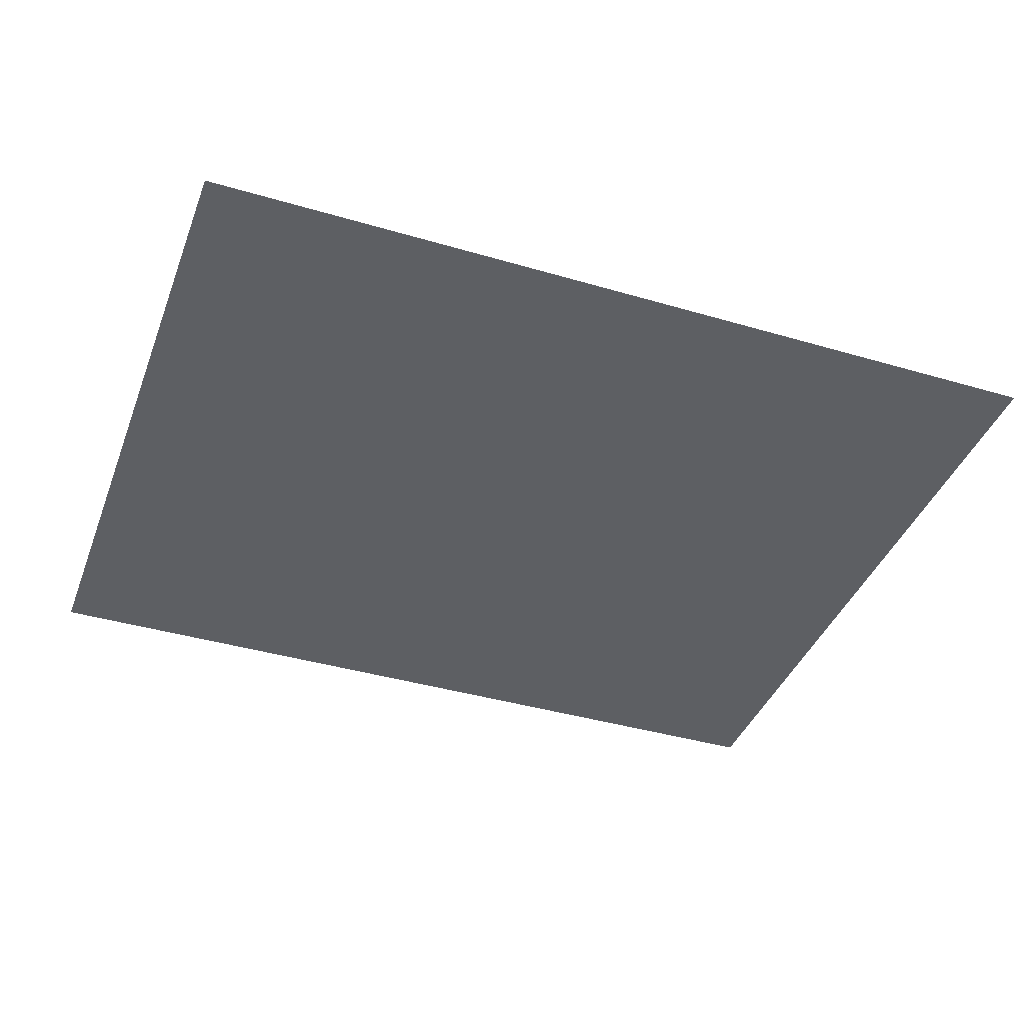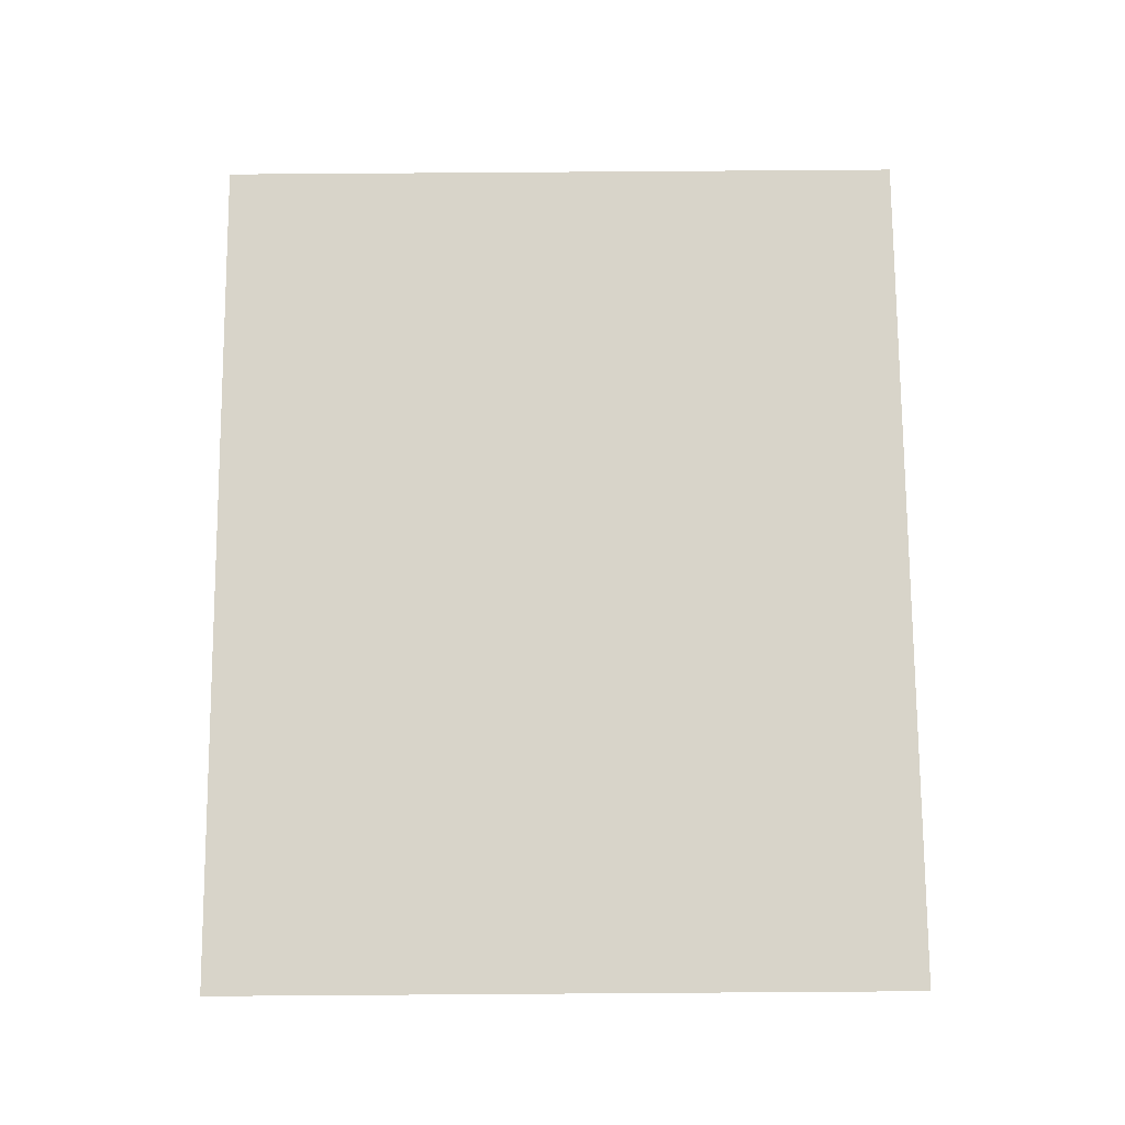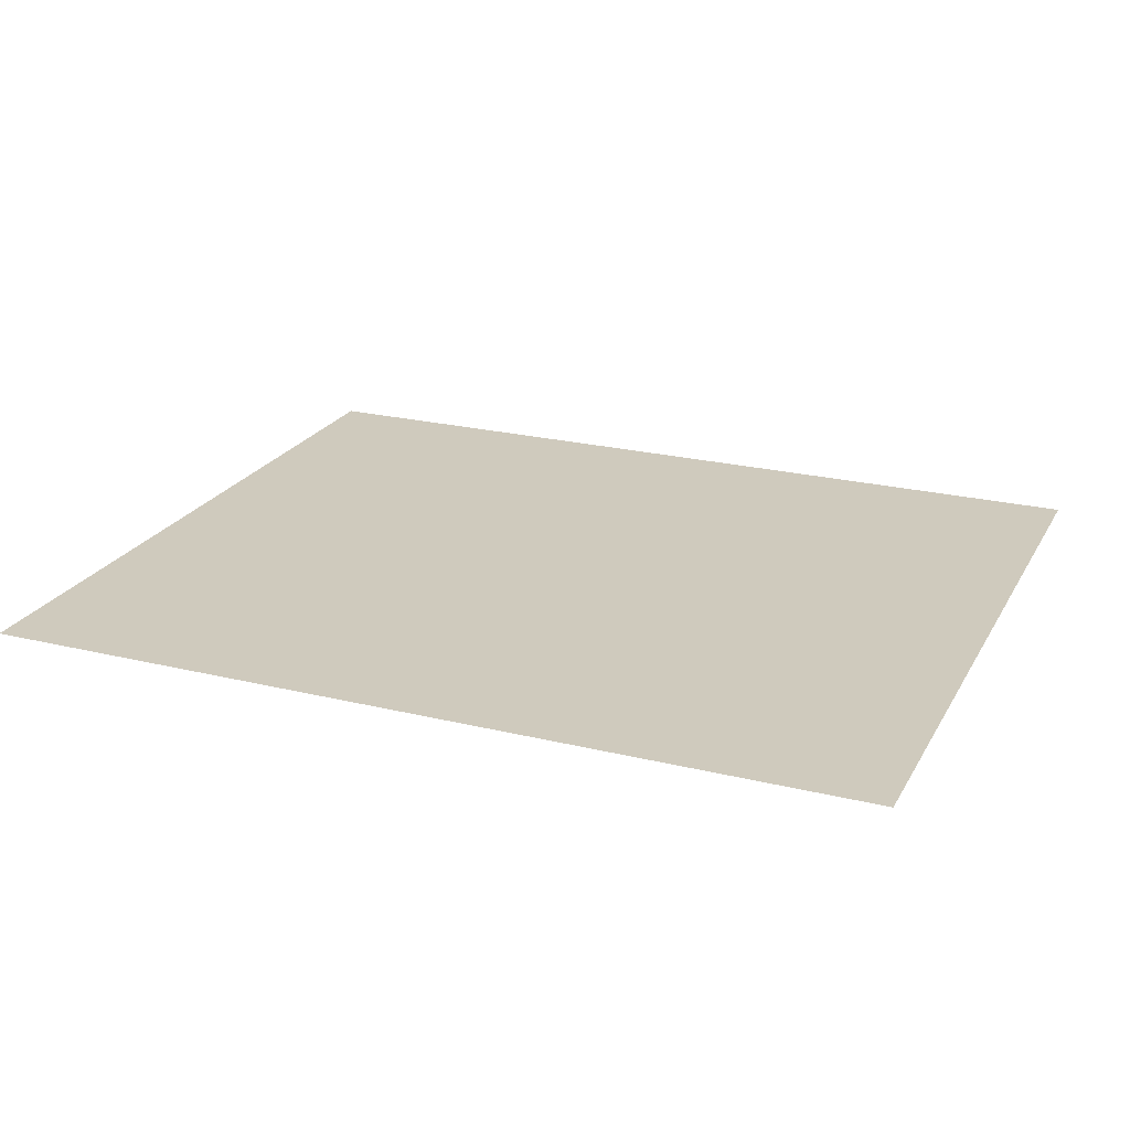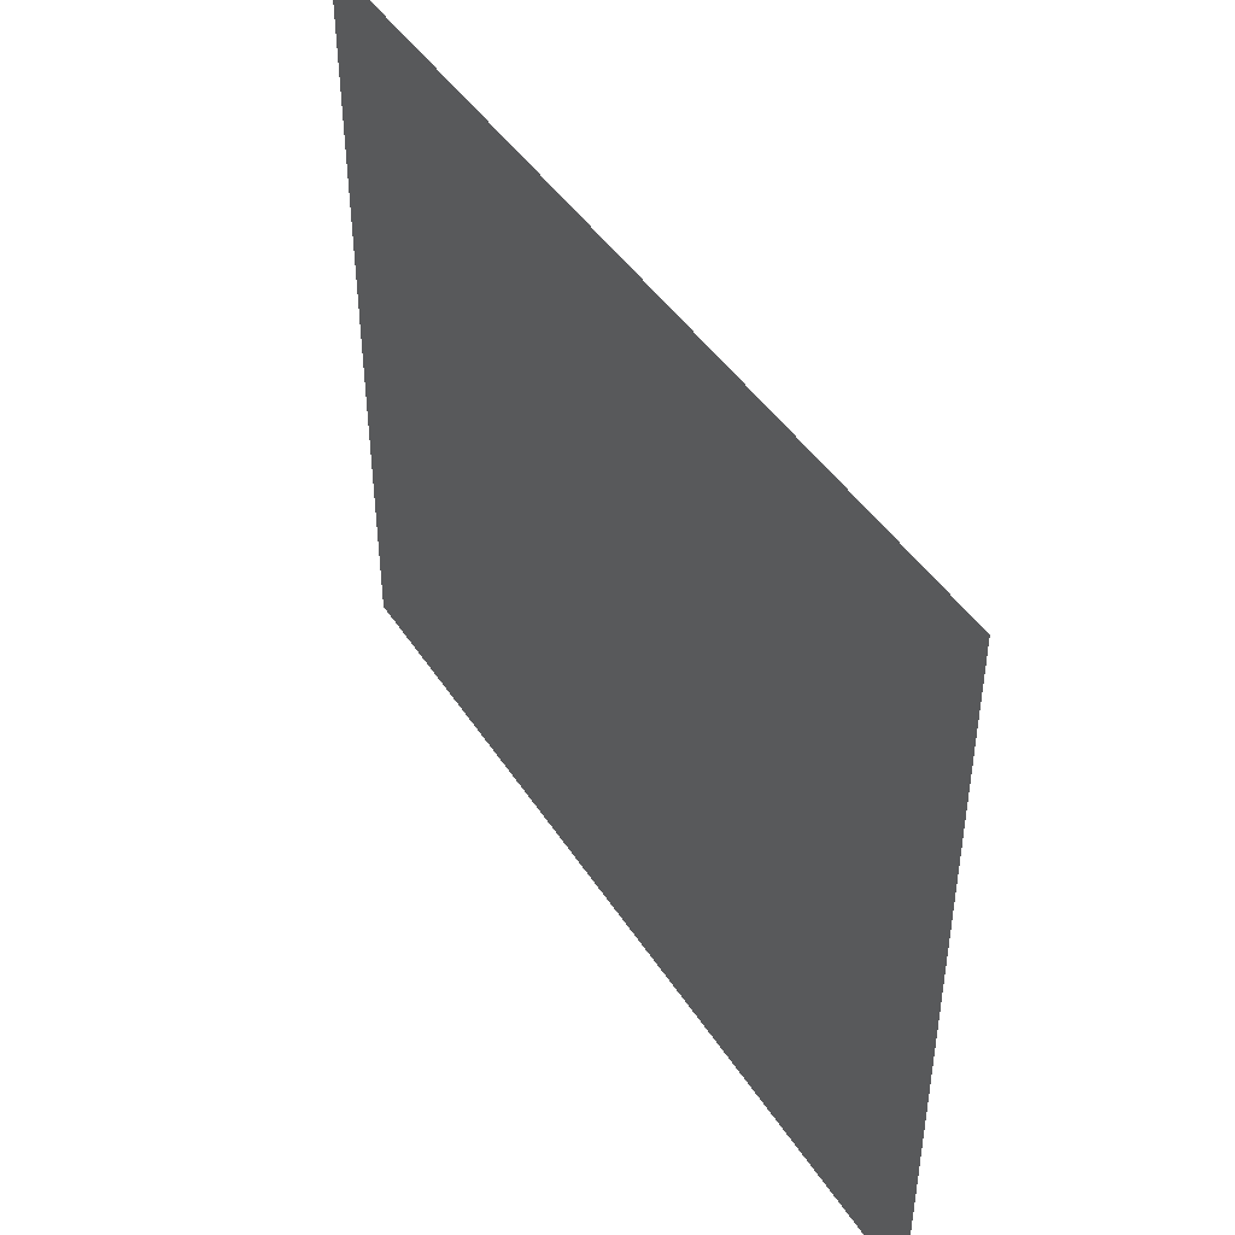
<metadata>
{"format":"obj","ext":"obj","renderer":"f3d","projection":"perspective","resolution":1024,"background":"white","views":[{"elev":-40.0,"azim":-19.9,"up":"+Z"},{"elev":75.3,"azim":-90.4,"up":"+Z"},{"elev":22.9,"azim":-157.4,"up":"+Z"},{"elev":44.8,"azim":-120.9,"up":"+Y"}]}
</metadata>
<code>
o MeshFridgeFreezerdoorB4_3_GeomSubset_6
v -0.005766 0.0479 -0.9565
v -0.005755 0.0479 -0.9565
v -0.005766 0.04791 -0.9565
v -0.005755 0.04791 -0.9565
v -0.005766 0.0479 -0.9565
v -0.005755 0.0479 -0.9565
v -0.005766 0.04791 -0.9565
v -0.005755 0.04791 -0.9565
v -0.005766 0.0479 -0.9565
v -0.005755 0.0479 -0.9565
v -0.005766 0.04791 -0.9565
v -0.005755 0.04791 -0.9565
v -0.005766 0.0479 -0.9565
v -0.005755 0.0479 -0.9565
v -0.005766 0.04791 -0.9565
v -0.005755 0.04791 -0.9565
v -0.005766 0.0479 -0.9565
v -0.005755 0.0479 -0.9565
v -0.005766 0.04791 -0.9565
v -0.005755 0.04791 -0.9565
v -0.005766 0.0479 -0.9565
v -0.005755 0.0479 -0.9565
v -0.005766 0.04791 -0.9565
v -0.005755 0.04791 -0.9565
v -0.005766 0.0479 -0.9565
v -0.005755 0.0479 -0.9565
v -0.005766 0.04791 -0.9565
v -0.005755 0.04791 -0.9565
v 0.513 -0.2334 0.2462
v 0.519 -0.2334 0.2514
v -0.5283 -0.2334 0.2514
v -0.5223 -0.2334 0.2462
v 0.513 -0.3728 0.2462
v -0.5223 -0.3728 0.2462
v 0.4674 -0.2334 0.298
v 0.4614 -0.2334 0.2928
v -0.4707 -0.2334 0.2928
v -0.4767 -0.2334 0.298
v 0.5142 -0.2252 0.2556
v 0.5082 -0.2252 0.2504
v -0.5175 -0.2252 0.2504
v -0.5235 -0.2252 0.2556
v 0.4605 -0.2259 0.2926
v 0.4664 -0.2259 0.2978
v -0.4757 -0.2259 0.2978
v -0.4698 -0.2259 0.2926
v -0.4981 -0.2334 0.9538
v -0.5254 -0.2334 0.9302
v -0.4738 -0.2334 0.8852
v -0.4465 -0.2334 0.9088
v -0.4933 -0.2252 0.9497
v -0.5206 -0.2252 0.926
v -0.4729 -0.2245 0.8855
v -0.4458 -0.2244 0.909
v 0.4889 -0.2334 0.9538
v 0.5161 -0.2334 0.9302
v 0.4372 -0.2334 0.9088
v 0.4645 -0.2334 0.8852
v 0.5113 -0.2252 0.926
v 0.4841 -0.2252 0.9497
v 0.4365 -0.2244 0.909
v 0.4636 -0.2245 0.8855
v -0.4649 -0.2244 0.9022
v -0.4658 -0.2334 0.9019
v 0.4556 -0.2244 0.9022
v 0.4565 -0.2334 0.9019
v 0.5081 -0.2334 0.9469
v 0.5033 -0.2252 0.9427
v -0.5126 -0.2252 0.9427
v -0.5174 -0.2334 0.9469
v 0.519 -0.3659 0.2514
v 0.5137 -0.3728 0.2468
v -0.523 -0.3728 0.2468
v -0.5283 -0.3659 0.2514
v -0.5254 -0.3659 0.9302
v -0.5181 -0.3728 0.9289
v -0.4981 -0.3659 0.9538
v -0.4967 -0.3728 0.9474
v 0.4889 -0.3659 0.9538
v 0.4874 -0.3728 0.9474
v 0.5161 -0.3659 0.9302
v 0.5088 -0.3728 0.9289
v -0.5174 -0.3659 0.9469
v -0.5121 -0.3728 0.9423
v 0.5081 -0.3659 0.9469
v 0.5028 -0.3728 0.9423
v 0.5264 -0.2328 0.3306
v 0.5291 -0.2262 0.3306
v 0.5279 -0.2191 0.3306
v 0.523 -0.2136 0.3306
v 0.5158 -0.211 0.3307
v 0.5081 -0.2122 0.3307
v 0.5022 -0.2166 0.3306
v 0.4994 -0.2233 0.3306
v 0.5007 -0.2303 0.3306
v 0.5055 -0.2358 0.3305
v 0.5128 -0.2384 0.3305
v 0.5204 -0.2373 0.3305
v 0.5264 -0.2331 0.3853
v 0.5291 -0.2265 0.3854
v 0.5279 -0.2194 0.3854
v 0.523 -0.2139 0.3854
v 0.5158 -0.2113 0.3855
v 0.5081 -0.2125 0.3854
v 0.5022 -0.2169 0.3854
v 0.4994 -0.2236 0.3854
v 0.5007 -0.2306 0.3854
v 0.5055 -0.2361 0.3853
v 0.5128 -0.2387 0.3853
v 0.5204 -0.2376 0.3853
v 0.5264 -0.2328 0.8156
v 0.5291 -0.2262 0.8157
v 0.5279 -0.2191 0.8157
v 0.523 -0.2136 0.8157
v 0.5158 -0.211 0.8158
v 0.5081 -0.2122 0.8157
v 0.5022 -0.2166 0.8157
v 0.4994 -0.2233 0.8157
v 0.5007 -0.2303 0.8157
v 0.5055 -0.2358 0.8156
v 0.5128 -0.2384 0.8156
v 0.5204 -0.2373 0.8156
v 0.5264 -0.2331 0.8704
v 0.5291 -0.2265 0.8705
v 0.5279 -0.2194 0.8705
v 0.523 -0.2139 0.8705
v 0.5158 -0.2113 0.8705
v 0.5081 -0.2125 0.8705
v 0.5022 -0.2169 0.8705
v 0.4994 -0.2236 0.8705
v 0.5007 -0.2306 0.8704
v 0.5055 -0.2361 0.8704
v 0.5128 -0.2387 0.8704
v 0.5204 -0.2376 0.8704
v 0.4062 -0.1743 0.6105
v 0.4062 -0.1743 0.6992
v -0.4152 -0.1743 0.6992
v -0.4152 -0.1743 0.6105
v 0.4021 -0.1625 0.6105
v 0.4021 -0.1625 0.6992
v -0.4111 -0.1625 0.6992
v -0.4111 -0.1625 0.6105
v -0.3987 -0.1743 0.6992
v -0.3987 -0.1743 0.6105
v -0.3987 -0.1584 0.6992
v -0.3987 -0.1584 0.6105
v 0.3901 -0.1743 0.6105
v 0.3901 -0.1743 0.6992
v 0.3901 -0.1584 0.6992
v 0.3901 -0.1584 0.6105
v 0.4062 -0.3302 0.6105
v 0.4062 -0.3302 0.6992
v -0.4152 -0.3302 0.6992
v -0.4152 -0.3302 0.6105
v -0.3987 -0.3302 0.6992
v -0.3987 -0.3302 0.6105
v 0.3901 -0.3302 0.6105
v 0.3901 -0.3302 0.6992
v 0.4062 -0.1743 0.3435
v 0.4062 -0.1743 0.4322
v -0.4152 -0.1743 0.4322
v -0.4152 -0.1743 0.3435
v 0.4021 -0.1625 0.3435
v 0.4021 -0.1625 0.4322
v -0.4111 -0.1625 0.4322
v -0.4111 -0.1625 0.3435
v -0.3987 -0.1743 0.4322
v -0.3987 -0.1743 0.3435
v -0.3987 -0.1584 0.4322
v -0.3987 -0.1584 0.3435
v 0.3901 -0.1743 0.3435
v 0.3901 -0.1743 0.4322
v 0.3901 -0.1584 0.4322
v 0.3901 -0.1584 0.3435
v 0.4062 -0.3302 0.3435
v 0.4062 -0.3302 0.4322
v -0.4152 -0.3302 0.4322
v -0.4152 -0.3302 0.3435
v -0.3987 -0.3302 0.4322
v -0.3987 -0.3302 0.3435
v 0.3901 -0.3302 0.3435
v 0.3901 -0.3302 0.4322
v 0.4488 -0.2076 0.3036
v 0.4548 -0.2076 0.3089
v -0.4641 -0.2076 0.3089
v -0.4581 -0.2076 0.3036
v 0.4069 -0.2074 0.3402
v 0.4129 -0.2074 0.3454
v -0.4222 -0.2074 0.3454
v -0.4162 -0.2074 0.3402
v 0.4129 -0.3261 0.346
v 0.4069 -0.3261 0.3408
v -0.4162 -0.3261 0.3408
v -0.4222 -0.3261 0.346
v -0.4339 -0.2048 0.8978
v -0.4612 -0.205 0.8741
v -0.3921 -0.205 0.8612
v -0.4194 -0.2052 0.8376
v -0.3921 -0.3237 0.8618
v -0.4194 -0.3238 0.8381
v 0.4247 -0.2048 0.8978
v 0.452 -0.205 0.8741
v 0.3828 -0.205 0.8612
v 0.4101 -0.2052 0.8376
v 0.4101 -0.3238 0.8381
v 0.3828 -0.3237 0.8618
v 0.402 -0.2051 0.8543
v 0.402 -0.3237 0.8549
v -0.4113 -0.3237 0.8549
v -0.4113 -0.2051 0.8543
v 0.4439 -0.2049 0.8908
v -0.4532 -0.2049 0.8908
v -0.4627 -0.2063 0.5737
v -0.4625 -0.2062 0.605
v 0.4533 -0.2062 0.605
v 0.4535 -0.2063 0.5737
v -0.4751 -0.2251 0.605
v -0.4753 -0.2253 0.5737
v 0.466 -0.2253 0.5737
v 0.4658 -0.2251 0.605
v 0.4113 -0.3248 0.6146
v 0.4004 -0.3248 0.605
v 0.4117 -0.3251 0.5642
v 0.4007 -0.325 0.5737
v -0.4099 -0.325 0.5737
v -0.4209 -0.3251 0.5642
v -0.4206 -0.3248 0.6146
v -0.4097 -0.3248 0.605
v -0.4318 -0.2063 0.5737
v -0.4208 -0.2063 0.5833
v -0.4099 -0.2063 0.5737
v -0.4209 -0.2064 0.5642
v -0.4206 -0.2061 0.6146
v -0.4097 -0.2062 0.605
v -0.4207 -0.2062 0.5955
v -0.4315 -0.2062 0.605
v 0.4223 -0.2062 0.605
v 0.4114 -0.2062 0.5955
v 0.4004 -0.2062 0.605
v 0.4113 -0.2061 0.6146
v 0.4116 -0.2064 0.5642
v 0.4007 -0.2063 0.5737
v 0.4115 -0.2063 0.5833
v 0.4225 -0.2063 0.5737
v -0.2261 -0.3962 0.4013
v -0.2257 -0.3977 0.4029
v -0.2243 -0.3972 0.4013
v -0.224 -0.3984 0.4013
v -0.2253 -0.3991 0.4029
v -0.2248 -0.4005 0.4014
v -0.224 -0.3984 0.3878
v -0.2248 -0.4005 0.3877
v -0.2253 -0.3991 0.3861
v -0.2243 -0.3972 0.3878
v -0.2257 -0.3976 0.3861
v -0.2261 -0.3962 0.3877
v -0.4428 -0.4073 0.4084
v -0.4443 -0.4089 0.4084
v -0.4428 -0.4089 0.41
v -0.4431 -0.4189 0.41
v -0.4446 -0.4189 0.4084
v -0.4431 -0.4205 0.4084
v -0.4428 -0.4089 0.379
v -0.4443 -0.4089 0.3806
v -0.4428 -0.4074 0.3806
v -0.4431 -0.4205 0.3806
v -0.4446 -0.4189 0.3806
v -0.4431 -0.4189 0.379
v -0.3875 -0.4198 0.3806
v -0.3875 -0.4182 0.379
v -0.3884 -0.4193 0.3817
v -0.3884 -0.4179 0.3799
v -0.3894 -0.4183 0.379
v -0.3894 -0.4198 0.3806
v -0.3885 -0.4193 0.4073
v -0.3884 -0.4179 0.4091
v -0.3894 -0.4198 0.4084
v -0.3894 -0.4182 0.41
v -0.3875 -0.4182 0.4099
v -0.3875 -0.4198 0.4084
v -0.3874 -0.4091 0.379
v -0.3874 -0.4075 0.3806
v -0.3884 -0.4095 0.3799
v -0.3884 -0.408 0.3816
v -0.3894 -0.4075 0.3806
v -0.3894 -0.4091 0.379
v -0.3874 -0.4075 0.4084
v -0.3875 -0.4091 0.4099
v -0.3884 -0.408 0.4073
v -0.3884 -0.4095 0.4091
v -0.3894 -0.4091 0.41
v -0.3894 -0.4075 0.4084
v -0.2333 -0.4003 0.404
v -0.2551 -0.4038 0.4055
v -0.2551 -0.4022 0.404
v -0.2337 -0.3988 0.4024
v -0.2325 -0.4062 0.4025
v -0.2549 -0.4124 0.404
v -0.255 -0.4109 0.4056
v -0.2327 -0.4046 0.4041
v -0.2327 -0.4046 0.385
v -0.255 -0.4109 0.3835
v -0.2549 -0.4124 0.3851
v -0.2324 -0.4062 0.3865
v -0.2336 -0.3988 0.3866
v -0.2551 -0.4022 0.385
v -0.2551 -0.4038 0.3835
v -0.2333 -0.4003 0.385
v -0.3076 -0.4158 0.4078
v -0.3076 -0.4173 0.4062
v -0.3076 -0.4173 0.3828
v -0.3076 -0.4158 0.3812
v -0.3075 -0.4077 0.3812
v -0.3075 -0.4061 0.3828
v -0.3075 -0.4061 0.4062
v -0.3075 -0.4077 0.4078
v -0.3851 -0.4173 0.4149
v -0.3864 -0.4169 0.4162
v -0.3868 -0.4182 0.4149
v -0.4477 -0.418 0.4149
v -0.4498 -0.4167 0.4162
v -0.4511 -0.417 0.4149
v -0.4494 -0.418 0.4138
v -0.3868 -0.4182 0.3741
v -0.3864 -0.4169 0.3727
v -0.385 -0.4173 0.3741
v -0.4494 -0.418 0.3752
v -0.4511 -0.417 0.3741
v -0.4498 -0.4167 0.3727
v -0.4477 -0.418 0.3741
v -0.3635 -0.3805 0.374
v -0.3652 -0.3803 0.3727
v -0.3645 -0.3789 0.374
v -0.4615 -0.3785 0.3742
v -0.4614 -0.3799 0.3727
v -0.4628 -0.38 0.3742
v -0.4617 -0.3785 0.4149
v -0.4628 -0.38 0.4147
v -0.4614 -0.3799 0.4162
v -0.3645 -0.3789 0.415
v -0.3652 -0.3803 0.4162
v -0.3635 -0.3805 0.415
v -0.3856 -0.4153 0.4107
v -0.3851 -0.4173 0.4121
v -0.3867 -0.4182 0.4121
v -0.3871 -0.4168 0.4107
v -0.4434 -0.4167 0.4107
v -0.4448 -0.418 0.4121
v -0.4461 -0.418 0.4107
v -0.4447 -0.4167 0.4094
v -0.4447 -0.4167 0.3795
v -0.4461 -0.418 0.3783
v -0.4447 -0.418 0.3769
v -0.4434 -0.4167 0.3782
v -0.3871 -0.4169 0.3782
v -0.3867 -0.4182 0.3769
v -0.3851 -0.4173 0.3769
v -0.3856 -0.4153 0.3782
v -0.3815 -0.4082 0.4107
v -0.3809 -0.4069 0.4094
v -0.3785 -0.4073 0.4118
v -0.3809 -0.4069 0.3796
v -0.3815 -0.4082 0.3782
v -0.3785 -0.4073 0.3772
v -0.3881 -0.4077 0.4107
v -0.3898 -0.4085 0.4107
v -0.3904 -0.4071 0.4094
v -0.3888 -0.4061 0.4094
v -0.4433 -0.4069 0.4094
v -0.4433 -0.4083 0.4107
v -0.4447 -0.4083 0.4094
v -0.4433 -0.4069 0.3796
v -0.4447 -0.4083 0.3796
v -0.4433 -0.4083 0.3782
v -0.3887 -0.4061 0.3796
v -0.3903 -0.4071 0.3796
v -0.3898 -0.4085 0.3782
v -0.3881 -0.4077 0.3782
v -0.3857 -0.4031 0.4094
v -0.3864 -0.4043 0.4107
v -0.3875 -0.4035 0.4094
v -0.3875 -0.4035 0.3796
v -0.3864 -0.4043 0.3782
v -0.3857 -0.4031 0.3796
v -0.3792 -0.4057 0.4162
v -0.371 -0.3911 0.4162
v -0.3695 -0.3912 0.4117
v -0.3695 -0.3912 0.4149
v -0.3779 -0.4062 0.4149
v -0.4573 -0.406 0.4149
v -0.4608 -0.3908 0.4148
v -0.4594 -0.3908 0.4162
v -0.4559 -0.4056 0.4162
v -0.371 -0.3911 0.3727
v -0.3792 -0.4057 0.3727
v -0.3779 -0.4062 0.3741
v -0.3695 -0.3912 0.3741
v -0.3695 -0.3912 0.3773
v -0.4559 -0.4056 0.3727
v -0.4594 -0.3908 0.3727
v -0.4608 -0.3908 0.3741
v -0.4573 -0.406 0.3741
v -0.3654 -0.3838 0.3773
v -0.3654 -0.3837 0.4117
v -0.4628 -0.38 0.3904
v -0.4616 -0.3785 0.3905
v -0.3645 -0.3789 0.3904
v -0.3635 -0.3805 0.3904
v -0.3654 -0.3838 0.3904
v -0.3695 -0.3912 0.3904
v -0.3785 -0.4073 0.3986
v -0.3809 -0.4069 0.3986
v -0.3857 -0.4031 0.3986
v -0.3875 -0.4035 0.3986
v -0.3888 -0.4061 0.3986
v -0.3903 -0.4071 0.3986
v -0.4433 -0.4069 0.3986
v -0.4447 -0.4083 0.3986
v -0.4447 -0.4167 0.3986
v -0.4461 -0.418 0.3986
v -0.4494 -0.418 0.3986
v -0.4511 -0.417 0.3986
v -0.4573 -0.406 0.3986
v -0.4608 -0.3908 0.3904
v -0.4485 -0.4113 0.4066
v -0.4508 -0.4115 0.4082
v -0.4495 -0.4134 0.4066
v -0.4762 -0.4135 0.4065
v -0.4754 -0.4116 0.4082
v -0.4774 -0.4115 0.4065
v -0.4495 -0.4134 0.3824
v -0.4508 -0.4115 0.3808
v -0.4485 -0.4113 0.3824
v -0.4774 -0.4115 0.3824
v -0.4754 -0.4116 0.3808
v -0.4762 -0.4135 0.3824
v -0.4576 -0.3877 0.3824
v -0.4586 -0.3894 0.3808
v -0.46 -0.3879 0.3824
v -0.4586 -0.3894 0.4082
v -0.4576 -0.3877 0.4065
v -0.46 -0.3879 0.4065
v -0.361 -0.3794 0.4155
v -0.4645 -0.379 0.4155
v -0.361 -0.3794 0.3735
v -0.4645 -0.379 0.3734
v -0.361 -0.3721 0.3735
v -0.4645 -0.3718 0.3734
v -0.361 -0.3721 0.4155
v -0.4645 -0.3717 0.4155
v -0.4512 -0.3718 0.3654
v -0.4512 -0.3718 0.4235
v -0.4512 -0.379 0.4235
v -0.4512 -0.379 0.3654
v -0.3743 -0.3721 0.3655
v -0.3743 -0.3721 0.4235
v -0.3743 -0.3793 0.4235
v -0.3743 -0.3793 0.3655
v 0.3353 -0.3735 0.9055
v 0.4925 -0.3735 0.9055
v 0.4925 -0.3735 0.9351
v 0.3353 -0.3735 0.9351
v 0.4663 -0.3735 0.9351
v 0.4663 -0.3735 0.9055
v 0.4401 -0.3735 0.9351
v 0.4401 -0.3735 0.9055
v 0.4139 -0.3735 0.9351
v 0.4139 -0.3735 0.9055
v 0.3877 -0.3735 0.9351
v 0.3877 -0.3735 0.9055
v 0.3615 -0.3735 0.9351
v 0.3615 -0.3735 0.9055
f 25 26 28 27

</code>
